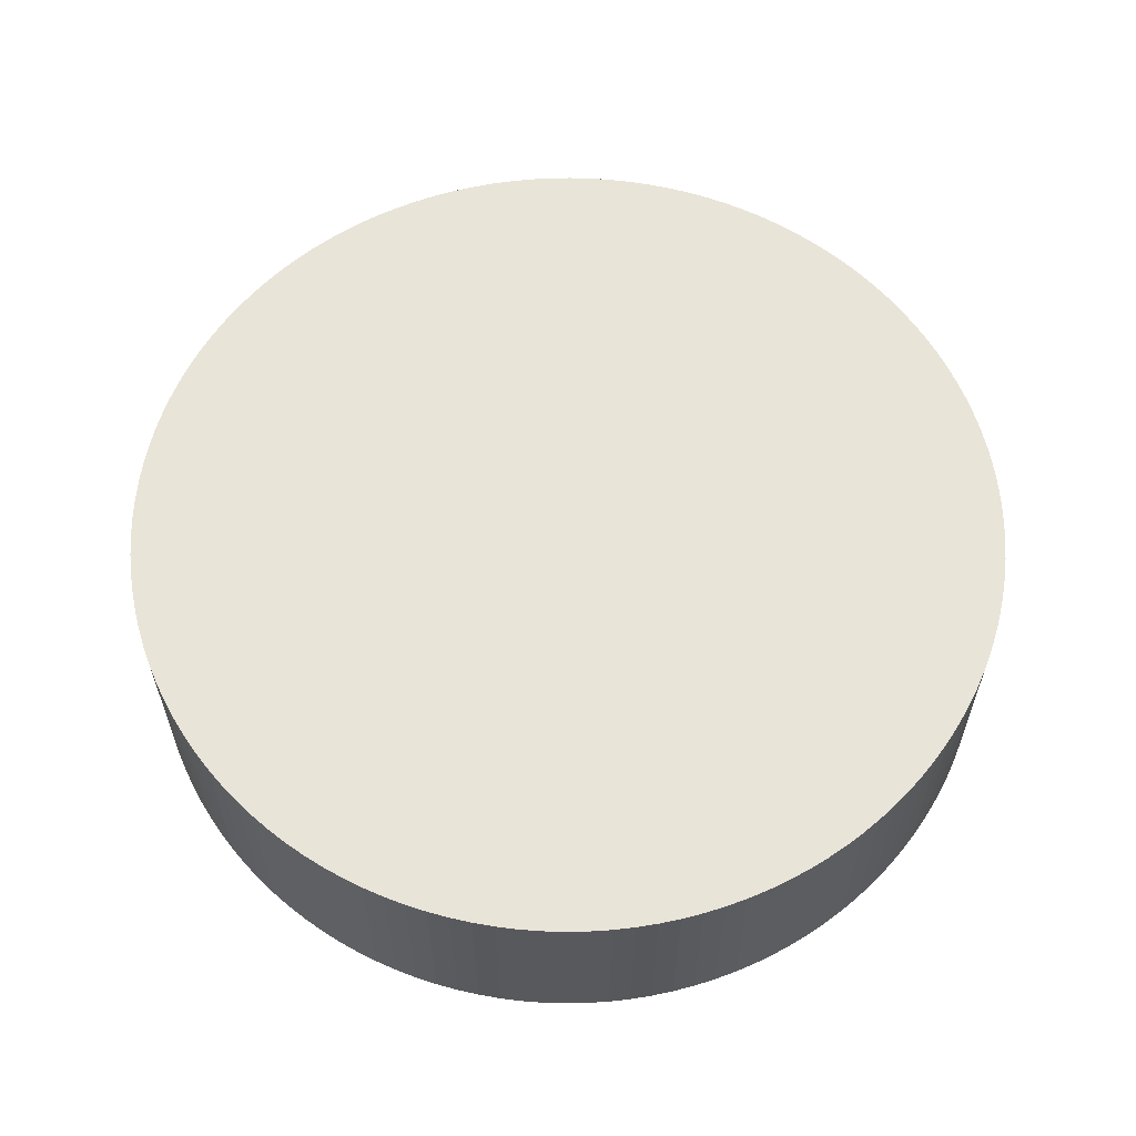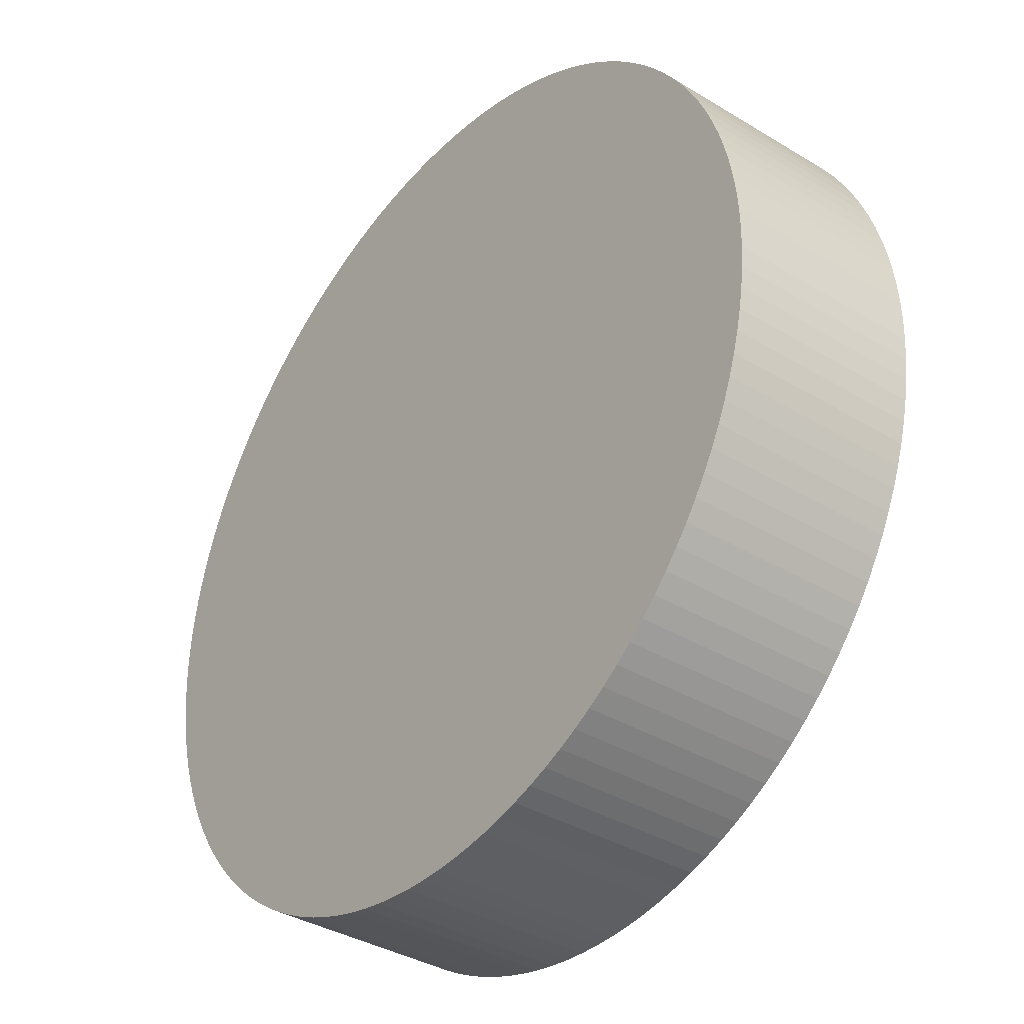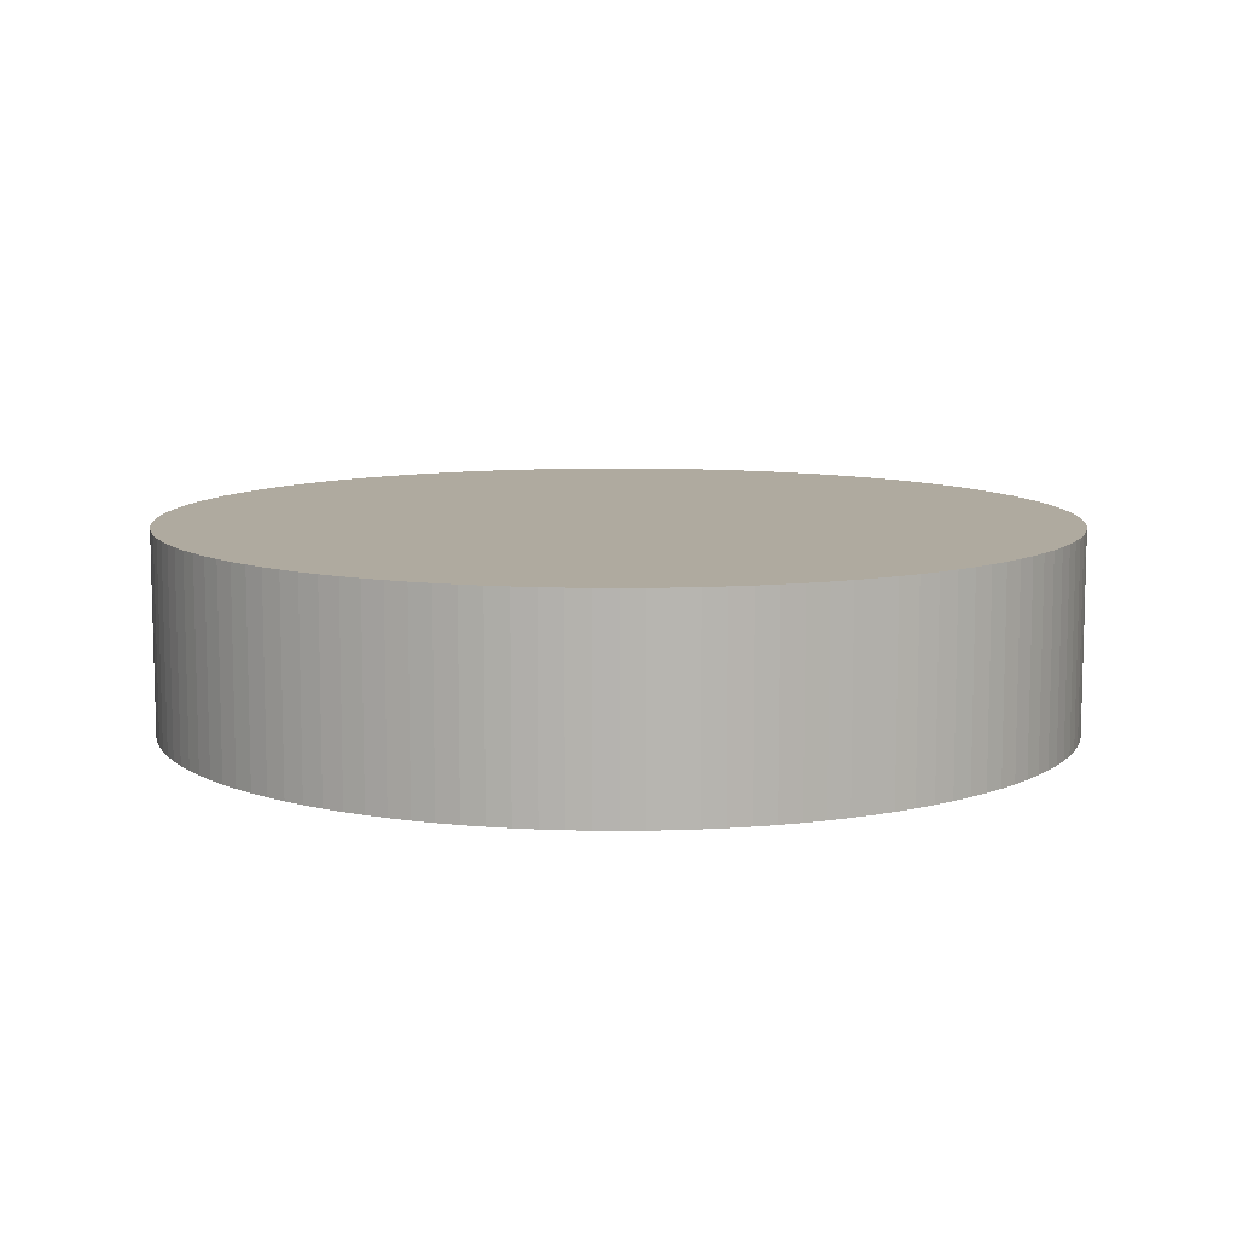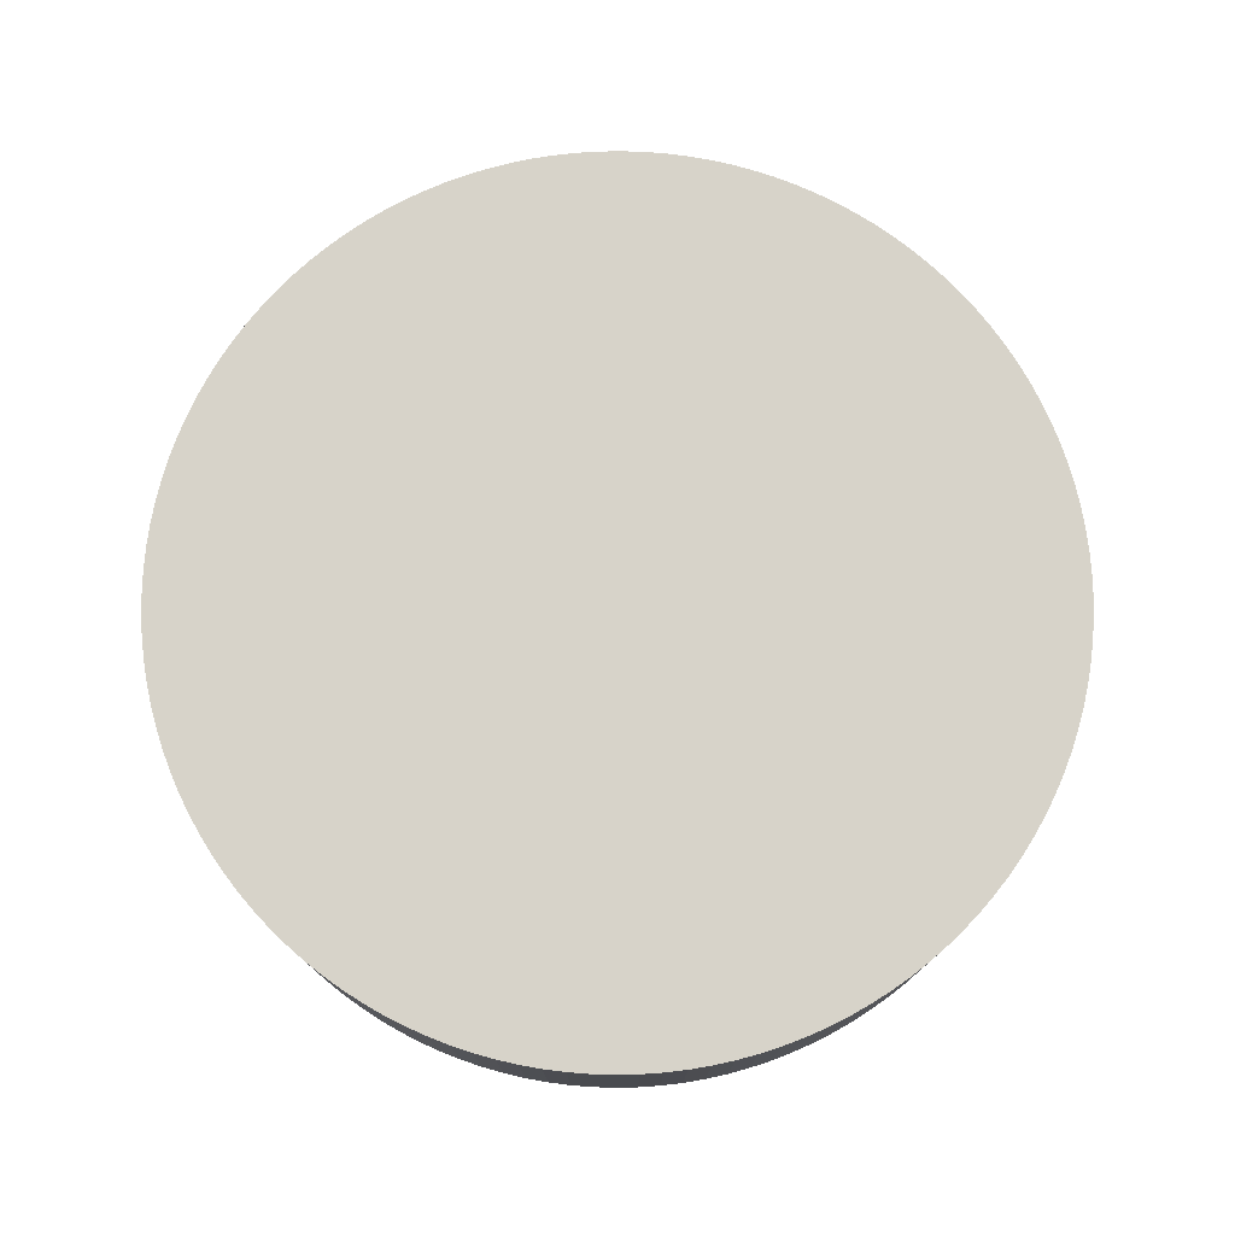
<metadata>
{"format":"obj","ext":"obj","renderer":"f3d","projection":"perspective","resolution":1024,"background":"white","views":[{"elev":60.2,"azim":101.6,"up":"+Y"},{"elev":-36.7,"azim":51.8,"up":"+Z"},{"elev":9.5,"azim":61.8,"up":"+Y"},{"elev":76.2,"azim":-103.8,"up":"+Y"}]}
</metadata>
<code>
o Cylinder
v 0 -0.025 -0.1125
v 0 0.025 -0.1125
v 0.00552 -0.025 -0.1124
v 0.00552 0.025 -0.1124
v 0.01103 -0.025 -0.112
v 0.01103 0.025 -0.112
v 0.01651 -0.025 -0.1113
v 0.01651 0.025 -0.1113
v 0.02195 -0.025 -0.1103
v 0.02195 0.025 -0.1103
v 0.02734 -0.025 -0.1091
v 0.02734 0.025 -0.1091
v 0.03266 -0.025 -0.1077
v 0.03266 0.025 -0.1077
v 0.0379 -0.025 -0.1059
v 0.0379 0.025 -0.1059
v 0.04305 -0.025 -0.1039
v 0.04305 0.025 -0.1039
v 0.0481 -0.025 -0.1017
v 0.0481 0.025 -0.1017
v 0.05303 -0.025 -0.09922
v 0.05303 0.025 -0.09922
v 0.05784 -0.025 -0.09649
v 0.05784 0.025 -0.09649
v 0.0625 -0.025 -0.09354
v 0.0625 0.025 -0.09354
v 0.06702 -0.025 -0.09036
v 0.06702 0.025 -0.09036
v 0.07137 -0.025 -0.08696
v 0.07137 0.025 -0.08696
v 0.07555 -0.025 -0.08336
v 0.07555 0.025 -0.08336
v 0.07955 -0.025 -0.07955
v 0.07955 0.025 -0.07955
v 0.08336 -0.025 -0.07555
v 0.08336 0.025 -0.07555
v 0.08696 -0.025 -0.07137
v 0.08696 0.025 -0.07137
v 0.09036 -0.025 -0.06702
v 0.09036 0.025 -0.06702
v 0.09354 -0.025 -0.0625
v 0.09354 0.025 -0.0625
v 0.09649 -0.025 -0.05784
v 0.09649 0.025 -0.05784
v 0.09922 -0.025 -0.05303
v 0.09922 0.025 -0.05303
v 0.1017 -0.025 -0.0481
v 0.1017 0.025 -0.0481
v 0.1039 -0.025 -0.04305
v 0.1039 0.025 -0.04305
v 0.1059 -0.025 -0.0379
v 0.1059 0.025 -0.0379
v 0.1077 -0.025 -0.03266
v 0.1077 0.025 -0.03266
v 0.1091 -0.025 -0.02734
v 0.1091 0.025 -0.02734
v 0.1103 -0.025 -0.02195
v 0.1103 0.025 -0.02195
v 0.1113 -0.025 -0.01651
v 0.1113 0.025 -0.01651
v 0.112 -0.025 -0.01103
v 0.112 0.025 -0.01103
v 0.1124 -0.025 -0.00552
v 0.1124 0.025 -0.00552
v 0.1125 -0.025 0
v 0.1125 0.025 0
v 0.1124 -0.025 0.00552
v 0.1124 0.025 0.00552
v 0.112 -0.025 0.01103
v 0.112 0.025 0.01103
v 0.1113 -0.025 0.01651
v 0.1113 0.025 0.01651
v 0.1103 -0.025 0.02195
v 0.1103 0.025 0.02195
v 0.1091 -0.025 0.02734
v 0.1091 0.025 0.02734
v 0.1077 -0.025 0.03266
v 0.1077 0.025 0.03266
v 0.1059 -0.025 0.0379
v 0.1059 0.025 0.0379
v 0.1039 -0.025 0.04305
v 0.1039 0.025 0.04305
v 0.1017 -0.025 0.0481
v 0.1017 0.025 0.0481
v 0.09922 -0.025 0.05303
v 0.09922 0.025 0.05303
v 0.09649 -0.025 0.05784
v 0.09649 0.025 0.05784
v 0.09354 -0.025 0.0625
v 0.09354 0.025 0.0625
v 0.09036 -0.025 0.06702
v 0.09036 0.025 0.06702
v 0.08696 -0.025 0.07137
v 0.08696 0.025 0.07137
v 0.08336 -0.025 0.07555
v 0.08336 0.025 0.07555
v 0.07955 -0.025 0.07955
v 0.07955 0.025 0.07955
v 0.07555 -0.025 0.08336
v 0.07555 0.025 0.08336
v 0.07137 -0.025 0.08696
v 0.07137 0.025 0.08696
v 0.06702 -0.025 0.09036
v 0.06702 0.025 0.09036
v 0.0625 -0.025 0.09354
v 0.0625 0.025 0.09354
v 0.05784 -0.025 0.09649
v 0.05784 0.025 0.09649
v 0.05303 -0.025 0.09922
v 0.05303 0.025 0.09922
v 0.0481 -0.025 0.1017
v 0.0481 0.025 0.1017
v 0.04305 -0.025 0.1039
v 0.04305 0.025 0.1039
v 0.0379 -0.025 0.1059
v 0.0379 0.025 0.1059
v 0.03266 -0.025 0.1077
v 0.03266 0.025 0.1077
v 0.02734 -0.025 0.1091
v 0.02734 0.025 0.1091
v 0.02195 -0.025 0.1103
v 0.02195 0.025 0.1103
v 0.01651 -0.025 0.1113
v 0.01651 0.025 0.1113
v 0.01103 -0.025 0.112
v 0.01103 0.025 0.112
v 0.00552 -0.025 0.1124
v 0.00552 0.025 0.1124
v 0 -0.025 0.1125
v 0 0.025 0.1125
v -0.00552 -0.025 0.1124
v -0.00552 0.025 0.1124
v -0.01103 -0.025 0.112
v -0.01103 0.025 0.112
v -0.01651 -0.025 0.1113
v -0.01651 0.025 0.1113
v -0.02195 -0.025 0.1103
v -0.02195 0.025 0.1103
v -0.02734 -0.025 0.1091
v -0.02734 0.025 0.1091
v -0.03266 -0.025 0.1077
v -0.03266 0.025 0.1077
v -0.0379 -0.025 0.1059
v -0.0379 0.025 0.1059
v -0.04305 -0.025 0.1039
v -0.04305 0.025 0.1039
v -0.0481 -0.025 0.1017
v -0.0481 0.025 0.1017
v -0.05303 -0.025 0.09922
v -0.05303 0.025 0.09922
v -0.05784 -0.025 0.09649
v -0.05784 0.025 0.09649
v -0.0625 -0.025 0.09354
v -0.0625 0.025 0.09354
v -0.06702 -0.025 0.09036
v -0.06702 0.025 0.09036
v -0.07137 -0.025 0.08696
v -0.07137 0.025 0.08696
v -0.07555 -0.025 0.08336
v -0.07555 0.025 0.08336
v -0.07955 -0.025 0.07955
v -0.07955 0.025 0.07955
v -0.08336 -0.025 0.07555
v -0.08336 0.025 0.07555
v -0.08696 -0.025 0.07137
v -0.08696 0.025 0.07137
v -0.09036 -0.025 0.06702
v -0.09036 0.025 0.06702
v -0.09354 -0.025 0.0625
v -0.09354 0.025 0.0625
v -0.09649 -0.025 0.05784
v -0.09649 0.025 0.05784
v -0.09922 -0.025 0.05303
v -0.09922 0.025 0.05303
v -0.1017 -0.025 0.0481
v -0.1017 0.025 0.0481
v -0.1039 -0.025 0.04305
v -0.1039 0.025 0.04305
v -0.1059 -0.025 0.0379
v -0.1059 0.025 0.0379
v -0.1077 -0.025 0.03266
v -0.1077 0.025 0.03266
v -0.1091 -0.025 0.02734
v -0.1091 0.025 0.02734
v -0.1103 -0.025 0.02195
v -0.1103 0.025 0.02195
v -0.1113 -0.025 0.01651
v -0.1113 0.025 0.01651
v -0.112 -0.025 0.01103
v -0.112 0.025 0.01103
v -0.1124 -0.025 0.00552
v -0.1124 0.025 0.00552
v -0.1125 -0.025 0
v -0.1125 0.025 0
v -0.1124 -0.025 -0.00552
v -0.1124 0.025 -0.00552
v -0.112 -0.025 -0.01103
v -0.112 0.025 -0.01103
v -0.1113 -0.025 -0.01651
v -0.1113 0.025 -0.01651
v -0.1103 -0.025 -0.02195
v -0.1103 0.025 -0.02195
v -0.1091 -0.025 -0.02734
v -0.1091 0.025 -0.02734
v -0.1077 -0.025 -0.03266
v -0.1077 0.025 -0.03266
v -0.1059 -0.025 -0.0379
v -0.1059 0.025 -0.0379
v -0.1039 -0.025 -0.04305
v -0.1039 0.025 -0.04305
v -0.1017 -0.025 -0.0481
v -0.1017 0.025 -0.0481
v -0.09922 -0.025 -0.05303
v -0.09922 0.025 -0.05303
v -0.09649 -0.025 -0.05784
v -0.09649 0.025 -0.05784
v -0.09354 -0.025 -0.0625
v -0.09354 0.025 -0.0625
v -0.09036 -0.025 -0.06702
v -0.09036 0.025 -0.06702
v -0.08696 -0.025 -0.07137
v -0.08696 0.025 -0.07137
v -0.08336 -0.025 -0.07555
v -0.08336 0.025 -0.07555
v -0.07955 -0.025 -0.07955
v -0.07955 0.025 -0.07955
v -0.07555 -0.025 -0.08336
v -0.07555 0.025 -0.08336
v -0.07137 -0.025 -0.08696
v -0.07137 0.025 -0.08696
v -0.06702 -0.025 -0.09036
v -0.06702 0.025 -0.09036
v -0.0625 -0.025 -0.09354
v -0.0625 0.025 -0.09354
v -0.05784 -0.025 -0.09649
v -0.05784 0.025 -0.09649
v -0.05303 -0.025 -0.09922
v -0.05303 0.025 -0.09922
v -0.0481 -0.025 -0.1017
v -0.0481 0.025 -0.1017
v -0.04305 -0.025 -0.1039
v -0.04305 0.025 -0.1039
v -0.0379 -0.025 -0.1059
v -0.0379 0.025 -0.1059
v -0.03266 -0.025 -0.1077
v -0.03266 0.025 -0.1077
v -0.02734 -0.025 -0.1091
v -0.02734 0.025 -0.1091
v -0.02195 -0.025 -0.1103
v -0.02195 0.025 -0.1103
v -0.01651 -0.025 -0.1113
v -0.01651 0.025 -0.1113
v -0.01103 -0.025 -0.112
v -0.01103 0.025 -0.112
v -0.00552 -0.025 -0.1124
v -0.00552 0.025 -0.1124
f 2 3 1
f 4 5 3
f 6 7 5
f 8 9 7
f 10 11 9
f 12 13 11
f 14 15 13
f 16 17 15
f 18 19 17
f 20 21 19
f 22 23 21
f 24 25 23
f 26 27 25
f 28 29 27
f 30 31 29
f 32 33 31
f 34 35 33
f 36 37 35
f 38 39 37
f 40 41 39
f 42 43 41
f 44 45 43
f 46 47 45
f 48 49 47
f 50 51 49
f 52 53 51
f 54 55 53
f 56 57 55
f 58 59 57
f 60 61 59
f 62 63 61
f 64 65 63
f 66 67 65
f 68 69 67
f 70 71 69
f 72 73 71
f 74 75 73
f 76 77 75
f 78 79 77
f 80 81 79
f 82 83 81
f 84 85 83
f 86 87 85
f 88 89 87
f 90 91 89
f 92 93 91
f 94 95 93
f 96 97 95
f 98 99 97
f 100 101 99
f 102 103 101
f 104 105 103
f 106 107 105
f 108 109 107
f 110 111 109
f 112 113 111
f 114 115 113
f 116 117 115
f 118 119 117
f 120 121 119
f 122 123 121
f 124 125 123
f 126 127 125
f 128 129 127
f 130 131 129
f 132 133 131
f 134 135 133
f 136 137 135
f 138 139 137
f 140 141 139
f 142 143 141
f 144 145 143
f 146 147 145
f 148 149 147
f 150 151 149
f 152 153 151
f 154 155 153
f 156 157 155
f 158 159 157
f 160 161 159
f 162 163 161
f 164 165 163
f 166 167 165
f 168 169 167
f 170 171 169
f 172 173 171
f 174 175 173
f 176 177 175
f 178 179 177
f 180 181 179
f 182 183 181
f 184 185 183
f 186 187 185
f 188 189 187
f 190 191 189
f 192 193 191
f 194 195 193
f 196 197 195
f 198 199 197
f 200 201 199
f 202 203 201
f 204 205 203
f 206 207 205
f 208 209 207
f 210 211 209
f 212 213 211
f 214 215 213
f 216 217 215
f 218 219 217
f 220 221 219
f 222 223 221
f 224 225 223
f 226 227 225
f 228 229 227
f 230 231 229
f 232 233 231
f 234 235 233
f 236 237 235
f 238 239 237
f 240 241 239
f 242 243 241
f 244 245 243
f 246 247 245
f 248 249 247
f 250 251 249
f 252 253 251
f 134 70 6
f 254 255 253
f 256 1 255
f 127 191 255
f 2 4 3
f 4 6 5
f 6 8 7
f 8 10 9
f 10 12 11
f 12 14 13
f 14 16 15
f 16 18 17
f 18 20 19
f 20 22 21
f 22 24 23
f 24 26 25
f 26 28 27
f 28 30 29
f 30 32 31
f 32 34 33
f 34 36 35
f 36 38 37
f 38 40 39
f 40 42 41
f 42 44 43
f 44 46 45
f 46 48 47
f 48 50 49
f 50 52 51
f 52 54 53
f 54 56 55
f 56 58 57
f 58 60 59
f 60 62 61
f 62 64 63
f 64 66 65
f 66 68 67
f 68 70 69
f 70 72 71
f 72 74 73
f 74 76 75
f 76 78 77
f 78 80 79
f 80 82 81
f 82 84 83
f 84 86 85
f 86 88 87
f 88 90 89
f 90 92 91
f 92 94 93
f 94 96 95
f 96 98 97
f 98 100 99
f 100 102 101
f 102 104 103
f 104 106 105
f 106 108 107
f 108 110 109
f 110 112 111
f 112 114 113
f 114 116 115
f 116 118 117
f 118 120 119
f 120 122 121
f 122 124 123
f 124 126 125
f 126 128 127
f 128 130 129
f 130 132 131
f 132 134 133
f 134 136 135
f 136 138 137
f 138 140 139
f 140 142 141
f 142 144 143
f 144 146 145
f 146 148 147
f 148 150 149
f 150 152 151
f 152 154 153
f 154 156 155
f 156 158 157
f 158 160 159
f 160 162 161
f 162 164 163
f 164 166 165
f 166 168 167
f 168 170 169
f 170 172 171
f 172 174 173
f 174 176 175
f 176 178 177
f 178 180 179
f 180 182 181
f 182 184 183
f 184 186 185
f 186 188 187
f 188 190 189
f 190 192 191
f 192 194 193
f 194 196 195
f 196 198 197
f 198 200 199
f 200 202 201
f 202 204 203
f 204 206 205
f 206 208 207
f 208 210 209
f 210 212 211
f 212 214 213
f 214 216 215
f 216 218 217
f 218 220 219
f 220 222 221
f 222 224 223
f 224 226 225
f 226 228 227
f 228 230 229
f 230 232 231
f 232 234 233
f 234 236 235
f 236 238 237
f 238 240 239
f 240 242 241
f 242 244 243
f 244 246 245
f 246 248 247
f 248 250 249
f 250 252 251
f 252 254 253
f 6 4 2
f 2 256 254
f 254 252 250
f 250 248 246
f 246 244 242
f 242 240 238
f 238 236 234
f 234 232 230
f 230 228 226
f 226 224 222
f 222 220 218
f 218 216 214
f 214 212 210
f 210 208 206
f 206 204 202
f 202 200 198
f 198 196 194
f 194 192 190
f 190 188 186
f 186 184 182
f 182 180 178
f 178 176 174
f 174 172 170
f 170 168 166
f 166 164 162
f 162 160 158
f 158 156 154
f 154 152 150
f 150 148 146
f 146 144 142
f 142 140 138
f 138 136 134
f 134 132 130
f 130 128 126
f 126 124 122
f 122 120 118
f 118 116 114
f 114 112 110
f 110 108 106
f 106 104 102
f 102 100 98
f 98 96 94
f 94 92 90
f 90 88 86
f 86 84 82
f 82 80 78
f 78 76 74
f 74 72 70
f 70 68 66
f 66 64 62
f 62 60 58
f 58 56 54
f 54 52 50
f 50 48 46
f 46 44 42
f 42 40 38
f 38 36 34
f 34 32 30
f 30 28 26
f 26 24 22
f 22 20 18
f 18 16 14
f 14 12 10
f 10 8 6
f 6 2 254
f 254 250 246
f 246 242 238
f 238 234 230
f 230 226 222
f 222 218 214
f 214 210 206
f 206 202 198
f 198 194 190
f 190 186 182
f 182 178 174
f 174 170 166
f 166 162 158
f 158 154 150
f 150 146 142
f 142 138 134
f 134 130 126
f 126 122 118
f 118 114 110
f 110 106 102
f 102 98 94
f 94 90 86
f 86 82 78
f 78 74 70
f 70 66 62
f 62 58 54
f 54 50 46
f 46 42 38
f 38 34 30
f 30 26 22
f 22 18 14
f 14 10 6
f 6 254 246
f 246 238 230
f 230 222 214
f 214 206 198
f 198 190 182
f 182 174 166
f 166 158 150
f 150 142 134
f 134 126 118
f 118 110 102
f 102 94 86
f 86 78 70
f 70 62 54
f 54 46 38
f 38 30 22
f 22 14 6
f 6 246 230
f 230 214 198
f 198 182 166
f 166 150 134
f 134 118 102
f 102 86 70
f 70 54 38
f 38 22 6
f 6 230 198
f 198 166 134
f 134 102 70
f 70 38 6
f 6 198 134
f 254 256 255
f 256 2 1
f 255 1 3
f 3 5 7
f 7 9 11
f 11 13 15
f 15 17 19
f 19 21 23
f 23 25 27
f 27 29 31
f 31 33 35
f 35 37 39
f 39 41 43
f 43 45 47
f 47 49 51
f 51 53 55
f 55 57 59
f 59 61 63
f 63 65 67
f 67 69 71
f 71 73 75
f 75 77 79
f 79 81 83
f 83 85 87
f 87 89 91
f 91 93 95
f 95 97 99
f 99 101 103
f 103 105 107
f 107 109 111
f 111 113 115
f 115 117 119
f 119 121 123
f 123 125 127
f 127 129 131
f 131 133 135
f 135 137 139
f 139 141 143
f 143 145 147
f 147 149 151
f 151 153 155
f 155 157 159
f 159 161 163
f 163 165 167
f 167 169 171
f 171 173 175
f 175 177 179
f 179 181 183
f 183 185 187
f 187 189 191
f 191 193 195
f 195 197 199
f 199 201 203
f 203 205 207
f 207 209 211
f 211 213 215
f 215 217 219
f 219 221 223
f 223 225 227
f 227 229 231
f 231 233 235
f 235 237 239
f 239 241 243
f 243 245 247
f 247 249 251
f 251 253 255
f 255 3 7
f 7 11 15
f 15 19 23
f 23 27 31
f 31 35 39
f 39 43 47
f 47 51 55
f 55 59 63
f 63 67 71
f 71 75 79
f 79 83 87
f 87 91 95
f 95 99 103
f 103 107 111
f 111 115 119
f 119 123 127
f 127 131 135
f 135 139 143
f 143 147 151
f 151 155 159
f 159 163 167
f 167 171 175
f 175 179 183
f 183 187 191
f 191 195 199
f 199 203 207
f 207 211 215
f 215 219 223
f 223 227 231
f 231 235 239
f 239 243 247
f 247 251 255
f 255 7 15
f 15 23 31
f 31 39 47
f 47 55 63
f 63 71 79
f 79 87 95
f 95 103 111
f 111 119 127
f 127 135 143
f 143 151 159
f 159 167 175
f 175 183 191
f 191 199 207
f 207 215 223
f 223 231 239
f 239 247 255
f 255 15 31
f 31 47 63
f 63 79 95
f 95 111 127
f 127 143 159
f 159 175 191
f 191 207 223
f 223 239 255
f 255 31 63
f 63 95 127
f 127 159 191
f 191 223 255
f 255 63 127

</code>
